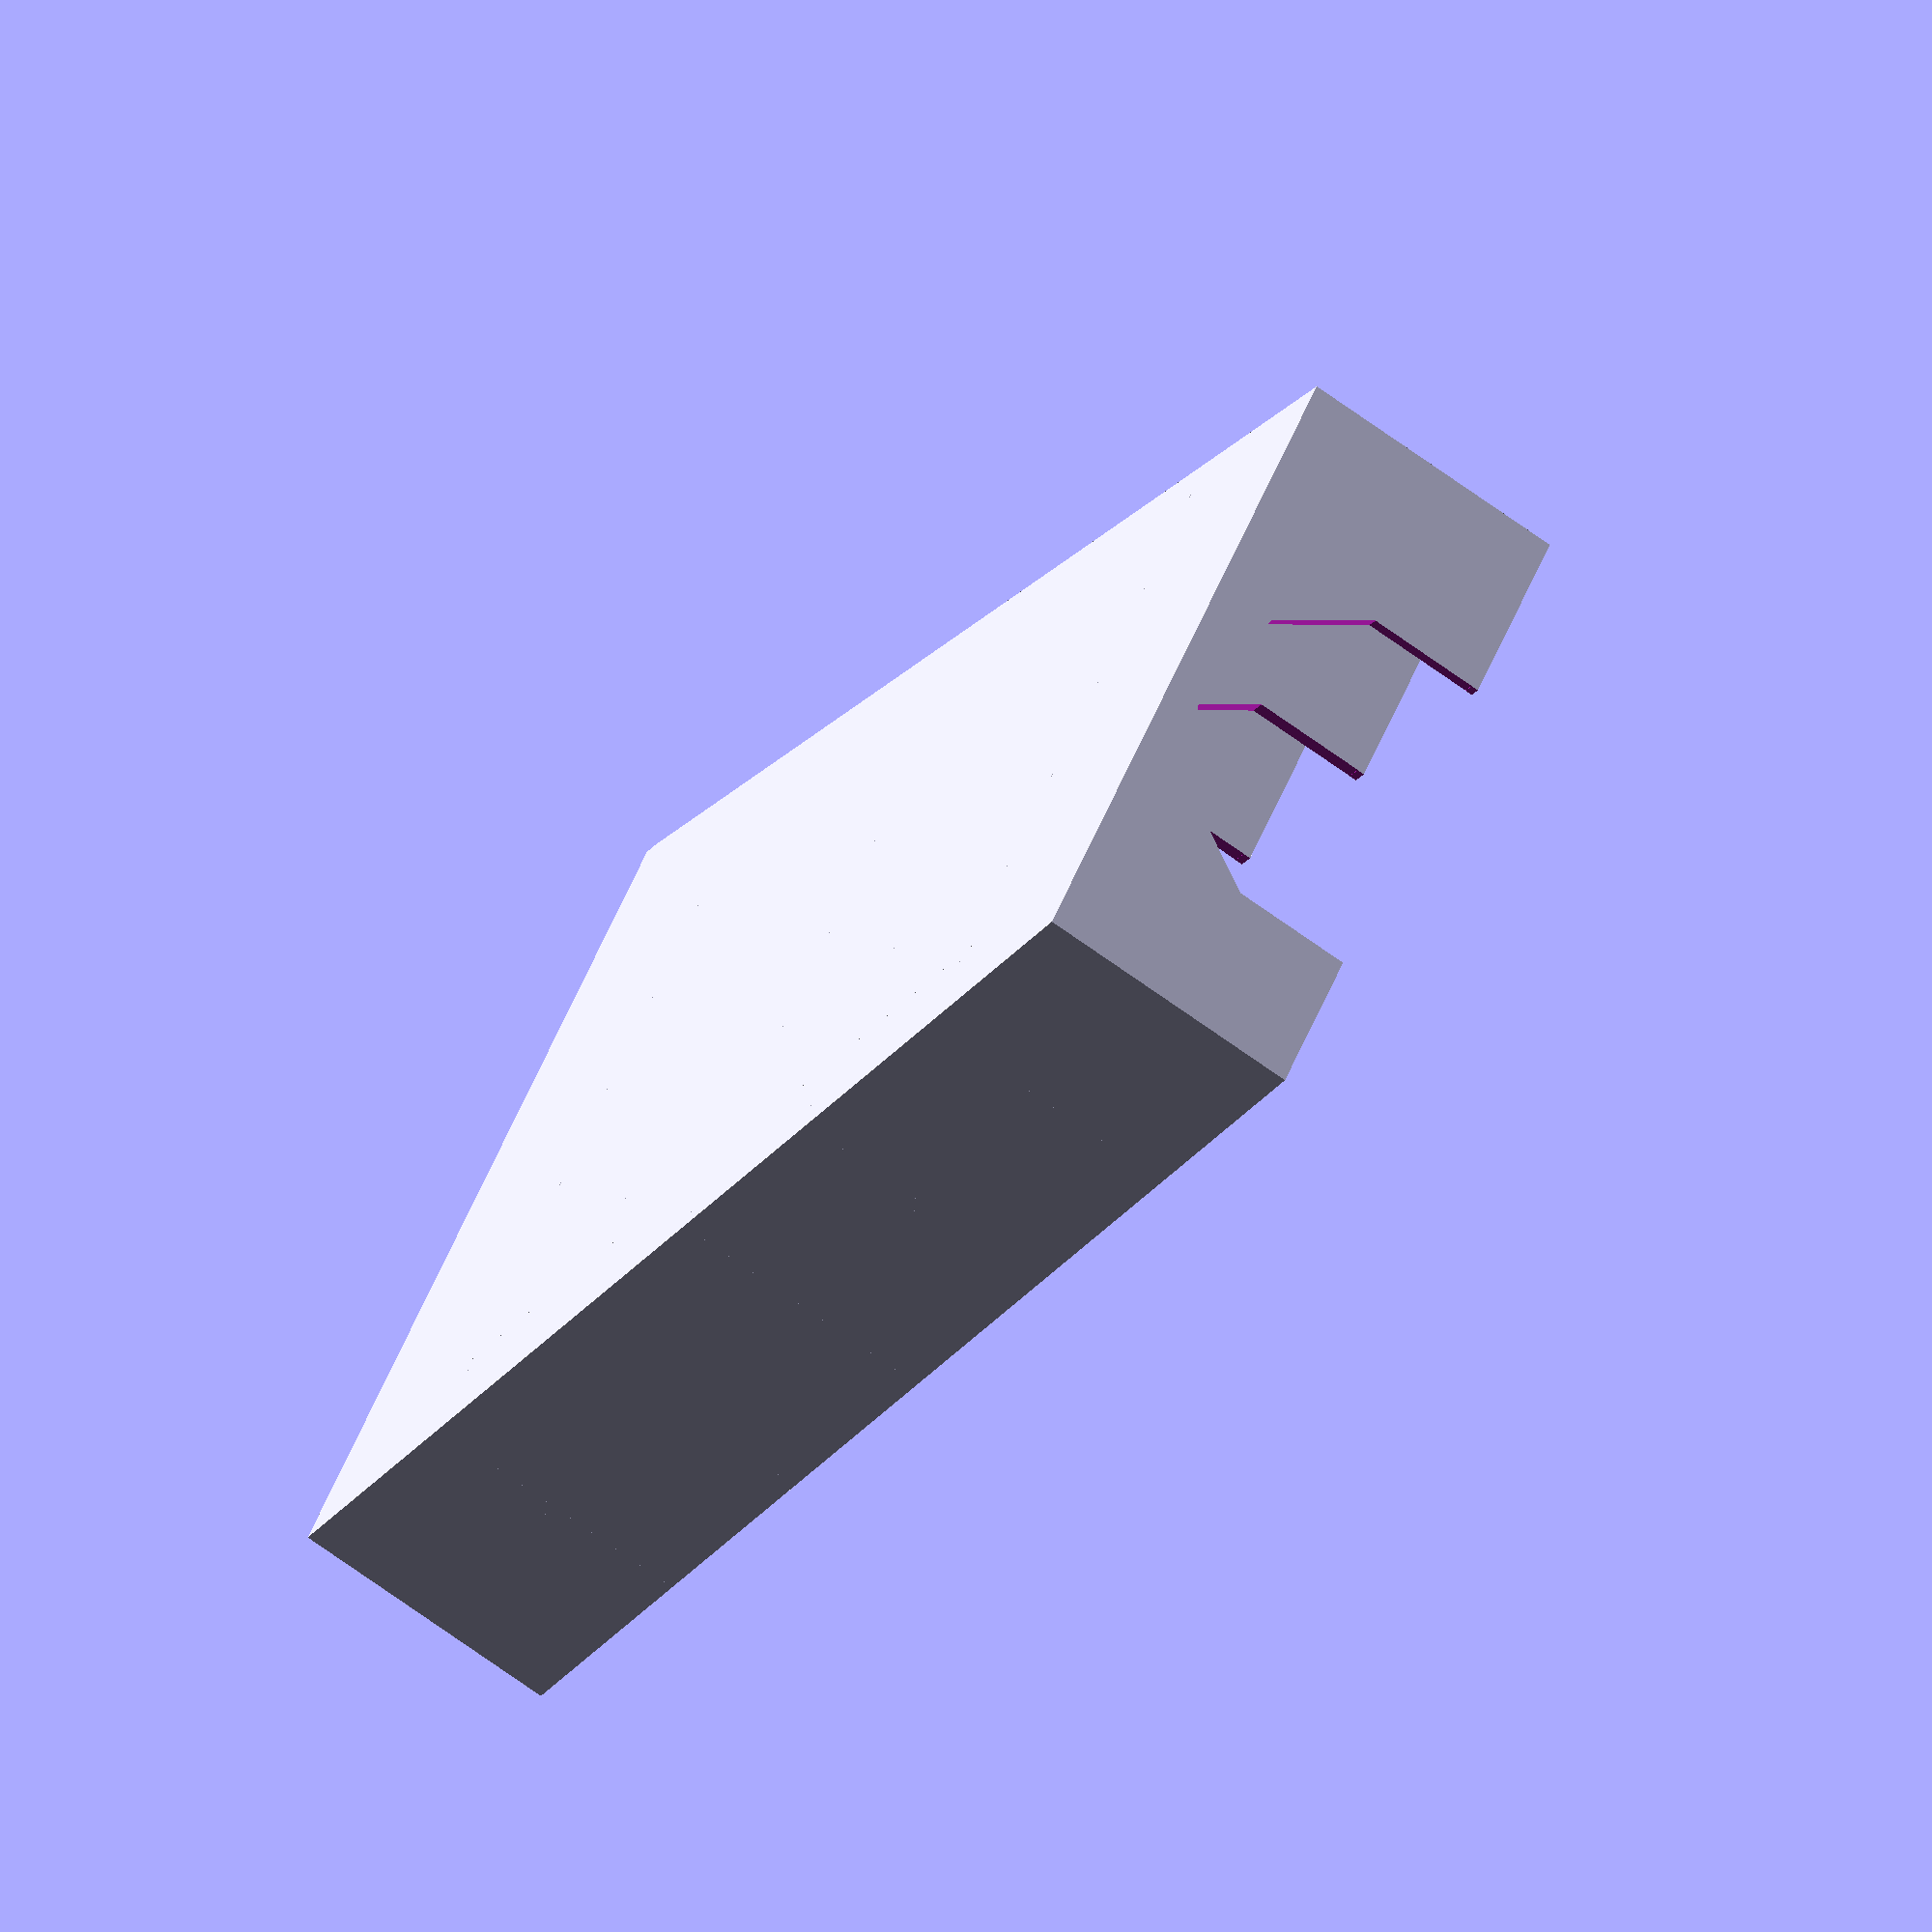
<openscad>
//---------------------
//   Tap organizer
//   Adam Spontarelli
//   10/2021
//---------------------
starting_bin = 0;     // changes the starting size label, 0 is smallest
ending_bin = 6;                // end bin number
units = "imperial";  // "imperial" or "metric"
invert = false;           // true flips the labels

bin_width = 28;
shortest_bin = 65;
growth_rate = 0.027;

l = 2;
w = shortest_bin;
h = 30;
l2 = l-1;
w2 = w-2;
h2 = h-2;

echo("last bin height = ", w+((ending_bin)*w*2*growth_rate));
echo("organizer width =", (ending_bin-starting_bin)*bin_width);

for (i=[starting_bin:ending_bin-1])
{
    difference()
    {
        difference()
        {
            hull()
            {
                translate([i*bin_width, i*w*growth_rate, 0])
                cube ([l, w+(i*w*2*growth_rate), h], center=true);
                translate([(i+1)*bin_width, (i+1)*w*growth_rate, 0])
                cube ([l, w+((i+1)*w*2*growth_rate), h], center=true);
            }
            hull()
            {
                translate([1+i*bin_width, i*w2*growth_rate, 2])
                cube ([l2, w2+(i*w2*2*growth_rate), h2], center=true);
                translate([(i+1)*bin_width-1, (i+1)*w2*growth_rate, 2])
                cube ([l2, w2+((i+1)*w2*2*growth_rate), h2], center=true);
            }
        }

        translate([250,15,h/3-2])
        rotate([-5, 90, 0])
        cylinder (h = 600, r=20, center = true, $fn=10);
        translate([250,15,h/3])
        rotate([-5, 90, 0])
        cube([16,38,600], center=true);
    }


    if (units == "imperial")
    {
        labels=["1/16", "1/8", "1/4", "3/8", "1/2", "3/4"];
        if (invert==true) {
            difference()
            {
                translate([-1+i*bin_width,-shortest_bin/2-10,-h/2])
                cube([bin_width+2, 10,h]);

                translate([bin_width/2 + i*bin_width, -shortest_bin/2-5, h/2 - 4])
                rotate([0,0,180])
                linear_extrude(height = 5) {
                    text(labels[i], size = 5, font = "Cantarell Extra Bold", halign = "center", valign = "center", $fn = 16);
                }
            }
        }
        else {
            difference() {
                translate([-1+i*bin_width,-shortest_bin/2-10,-h/2])
                cube([bin_width+2, 10,h]);

                translate([bin_width/2 + i*bin_width, -shortest_bin/2-5, h/2 - 4])
                linear_extrude(height = 5) {
                    text(labels[i], size = 5, font = "Cantarell Extra Bold", halign = "center", valign = "center", $fn = 16);
                }
            }
        }
    }
}

</openscad>
<views>
elev=70.0 azim=321.1 roll=234.1 proj=o view=solid
</views>
